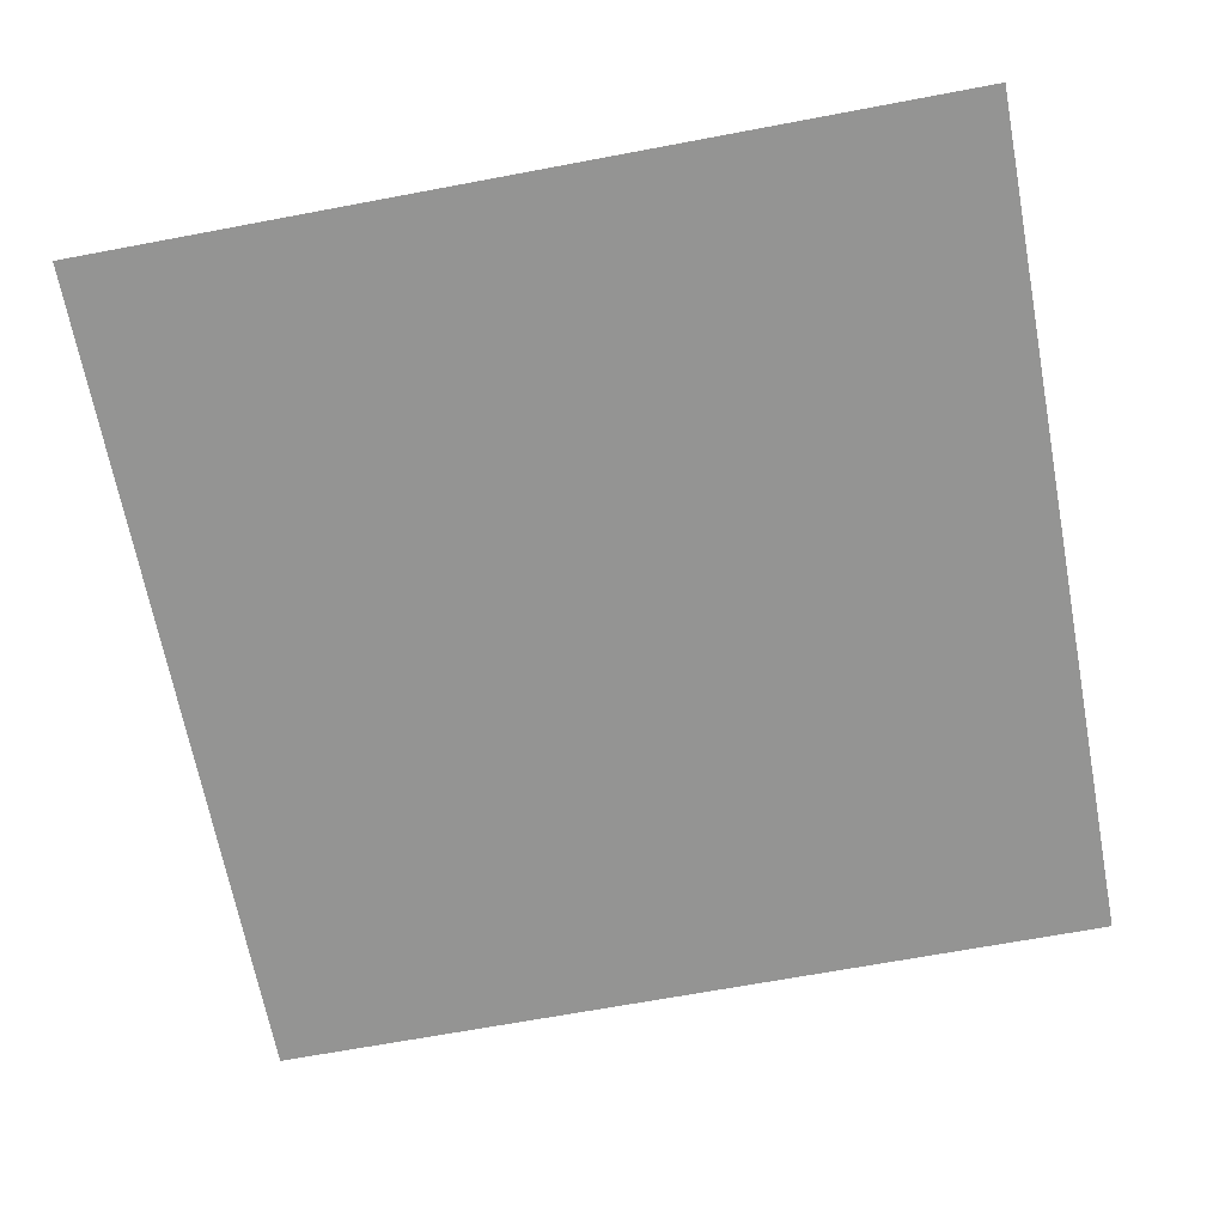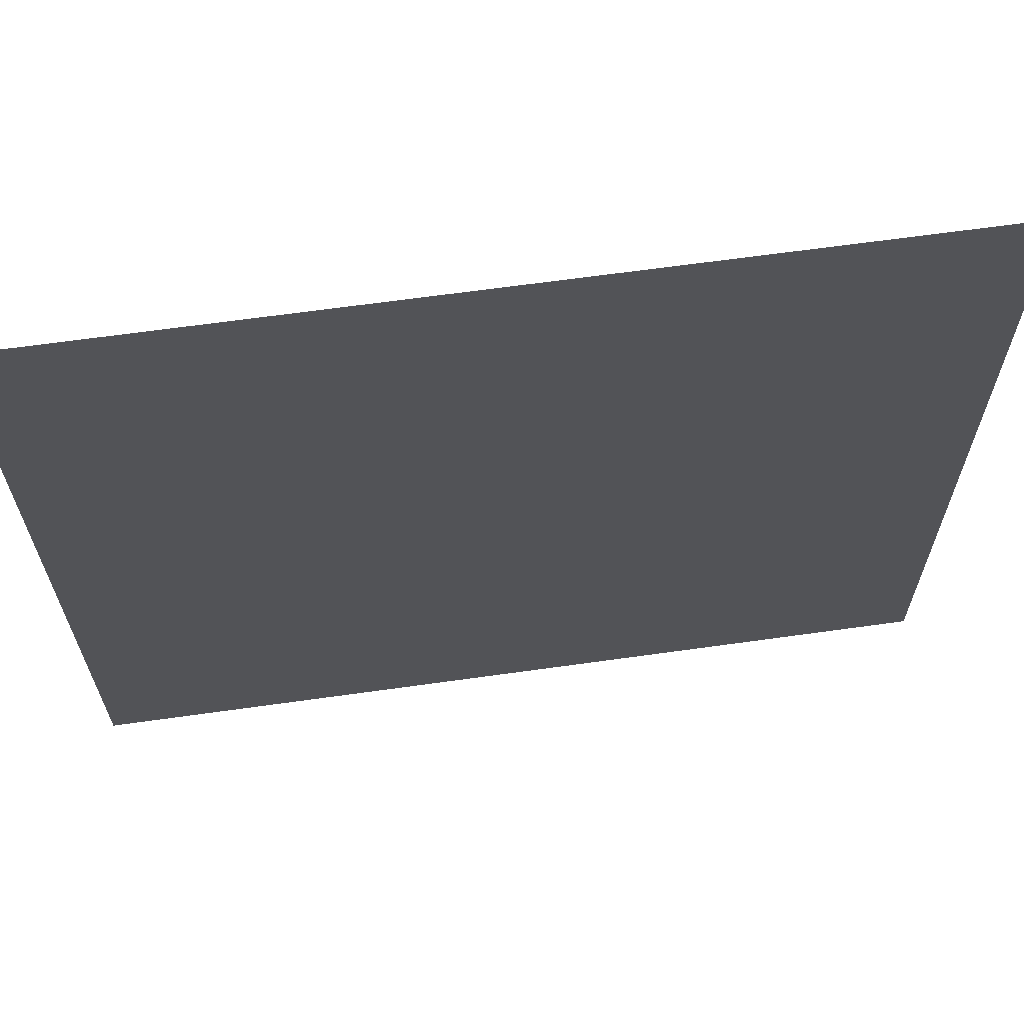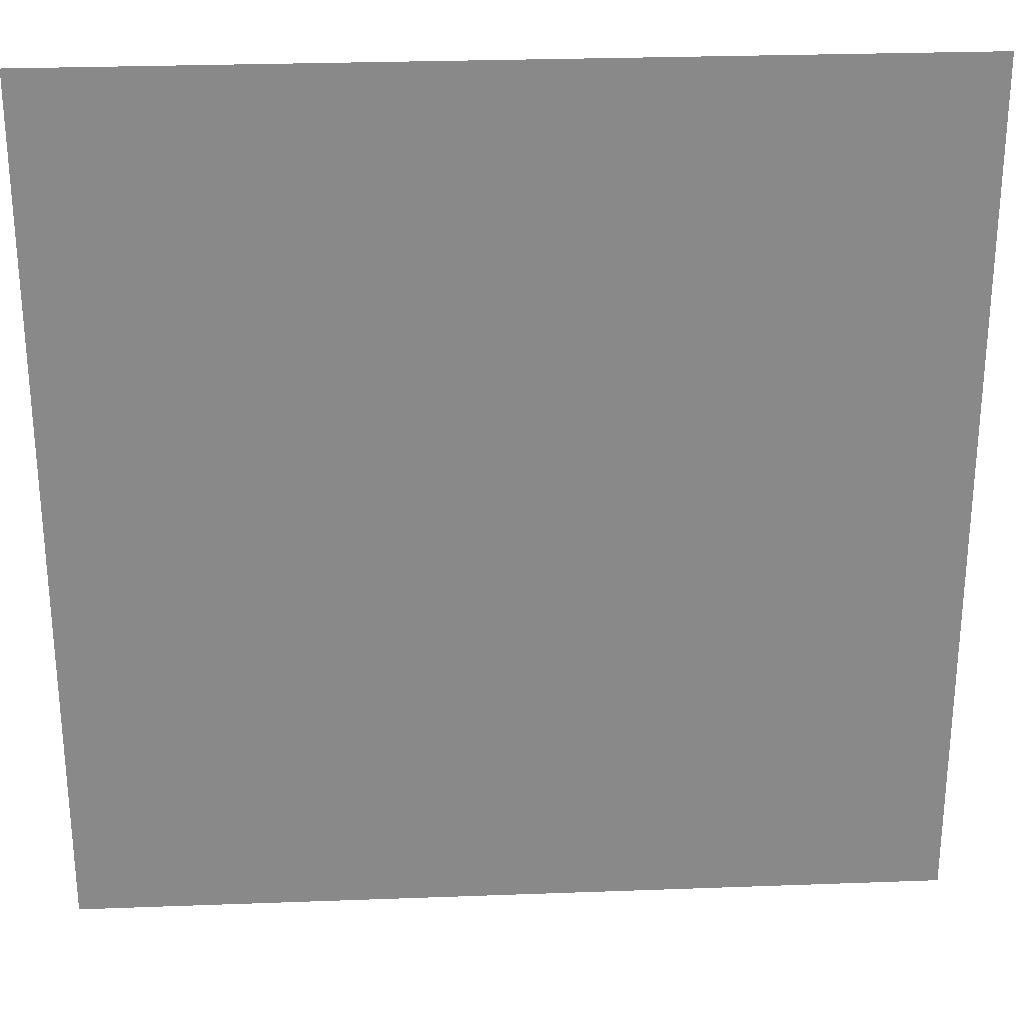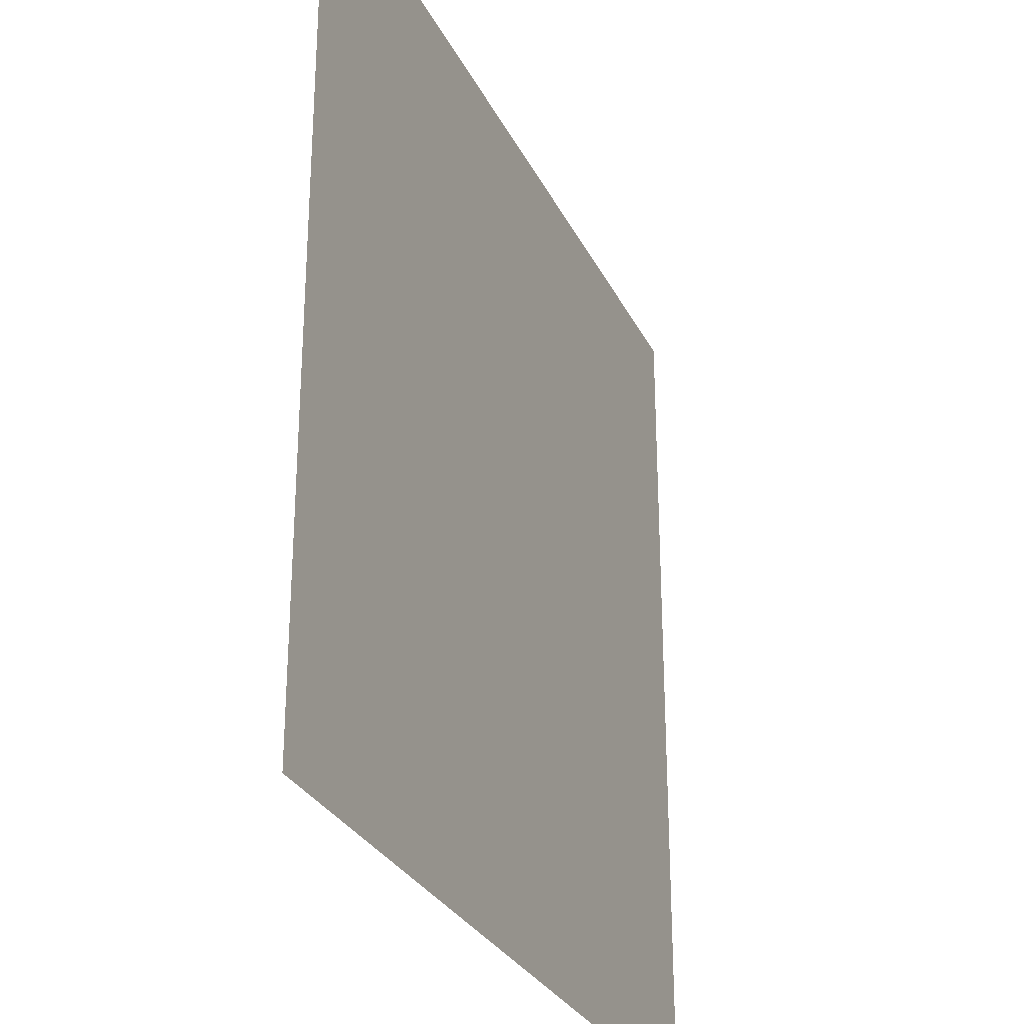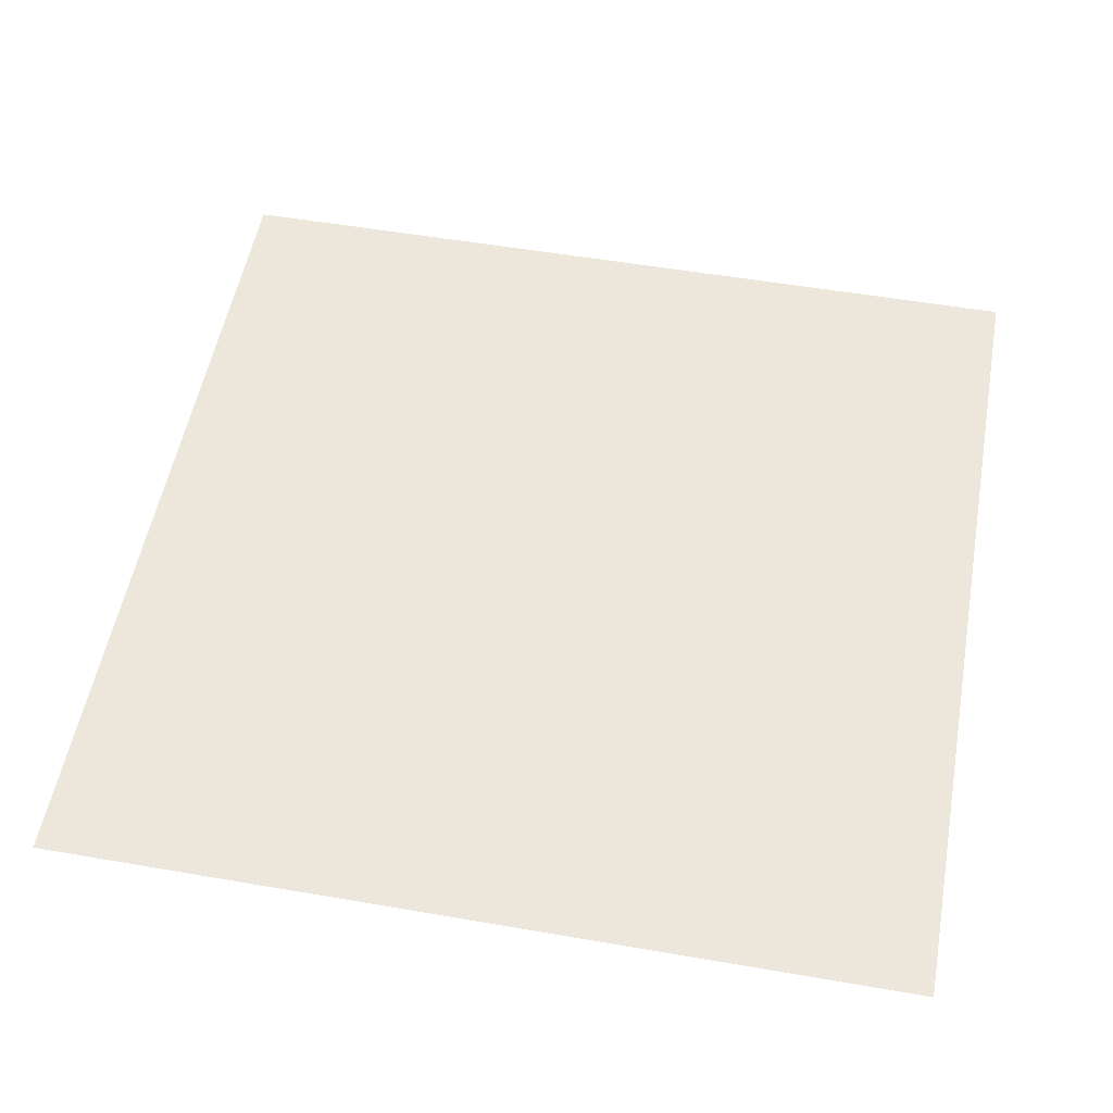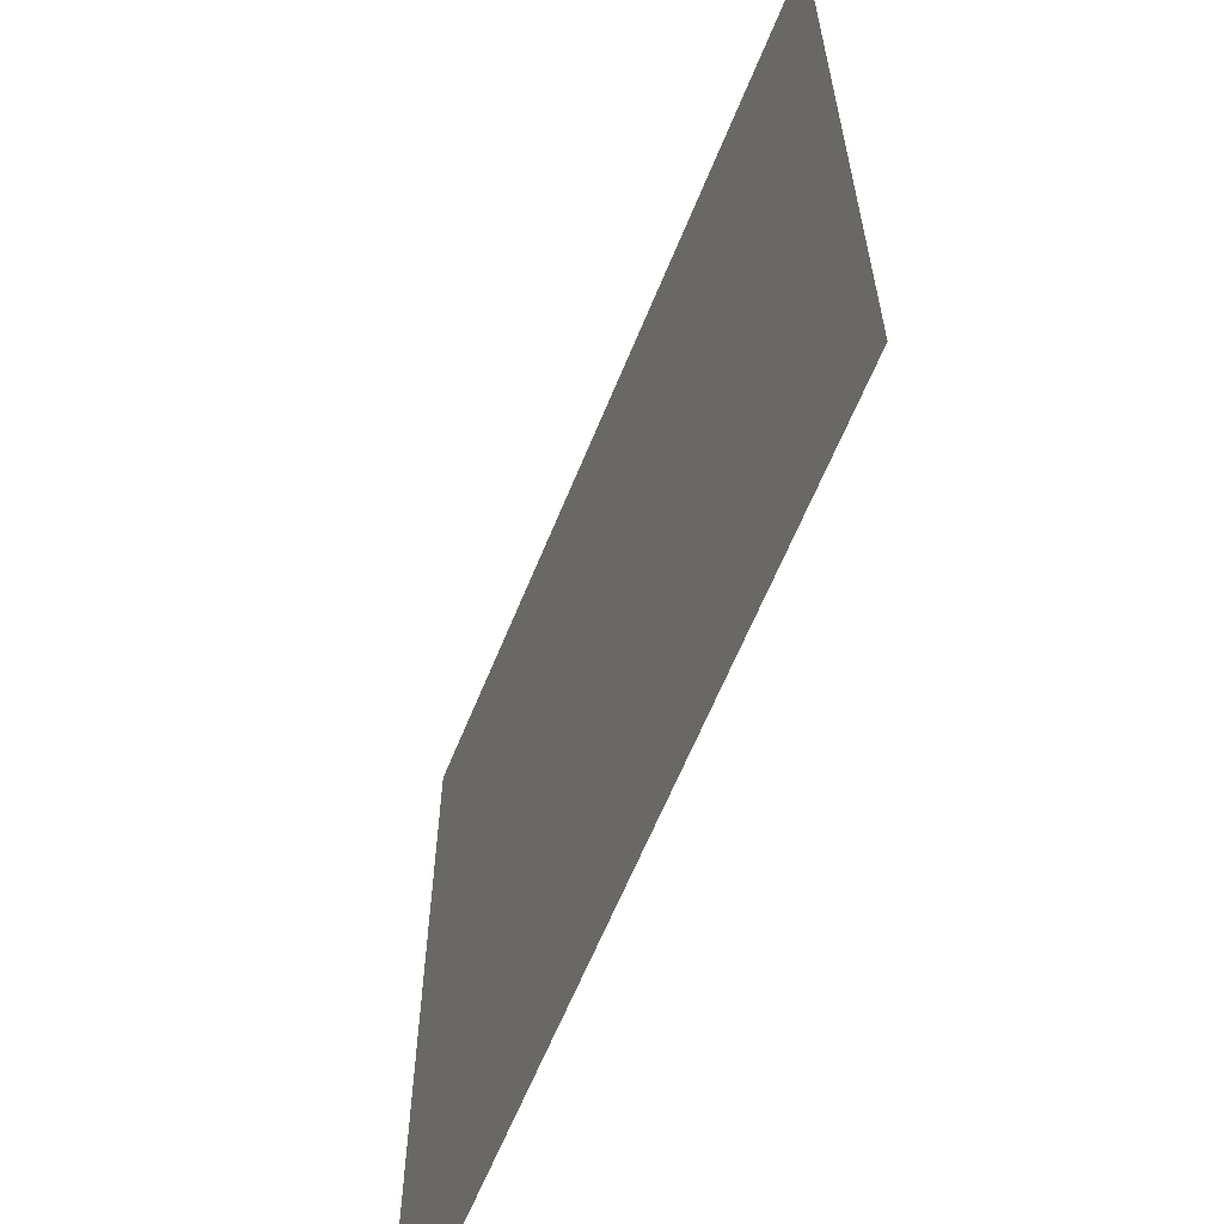
<metadata>
{"format":"obj","ext":"obj","renderer":"f3d","projection":"perspective","resolution":1024,"background":"white","views":[{"elev":-67.0,"azim":-79.3,"up":"+Z"},{"elev":66.2,"azim":-8.0,"up":"+Y"},{"elev":27.1,"azim":-3.3,"up":"+Y"},{"elev":-28.9,"azim":112.1,"up":"+Y"},{"elev":53.7,"azim":100.4,"up":"+Z"},{"elev":-62.9,"azim":67.9,"up":"+Y"}]}
</metadata>
<code>
g
v  -10.16 -10.16 0
v  10.16 -10.16 0
v  -10.16 10.16 0
v  10.16 10.16 0
g Plane01
f 3 1 4
f 2 4 1
g

</code>
